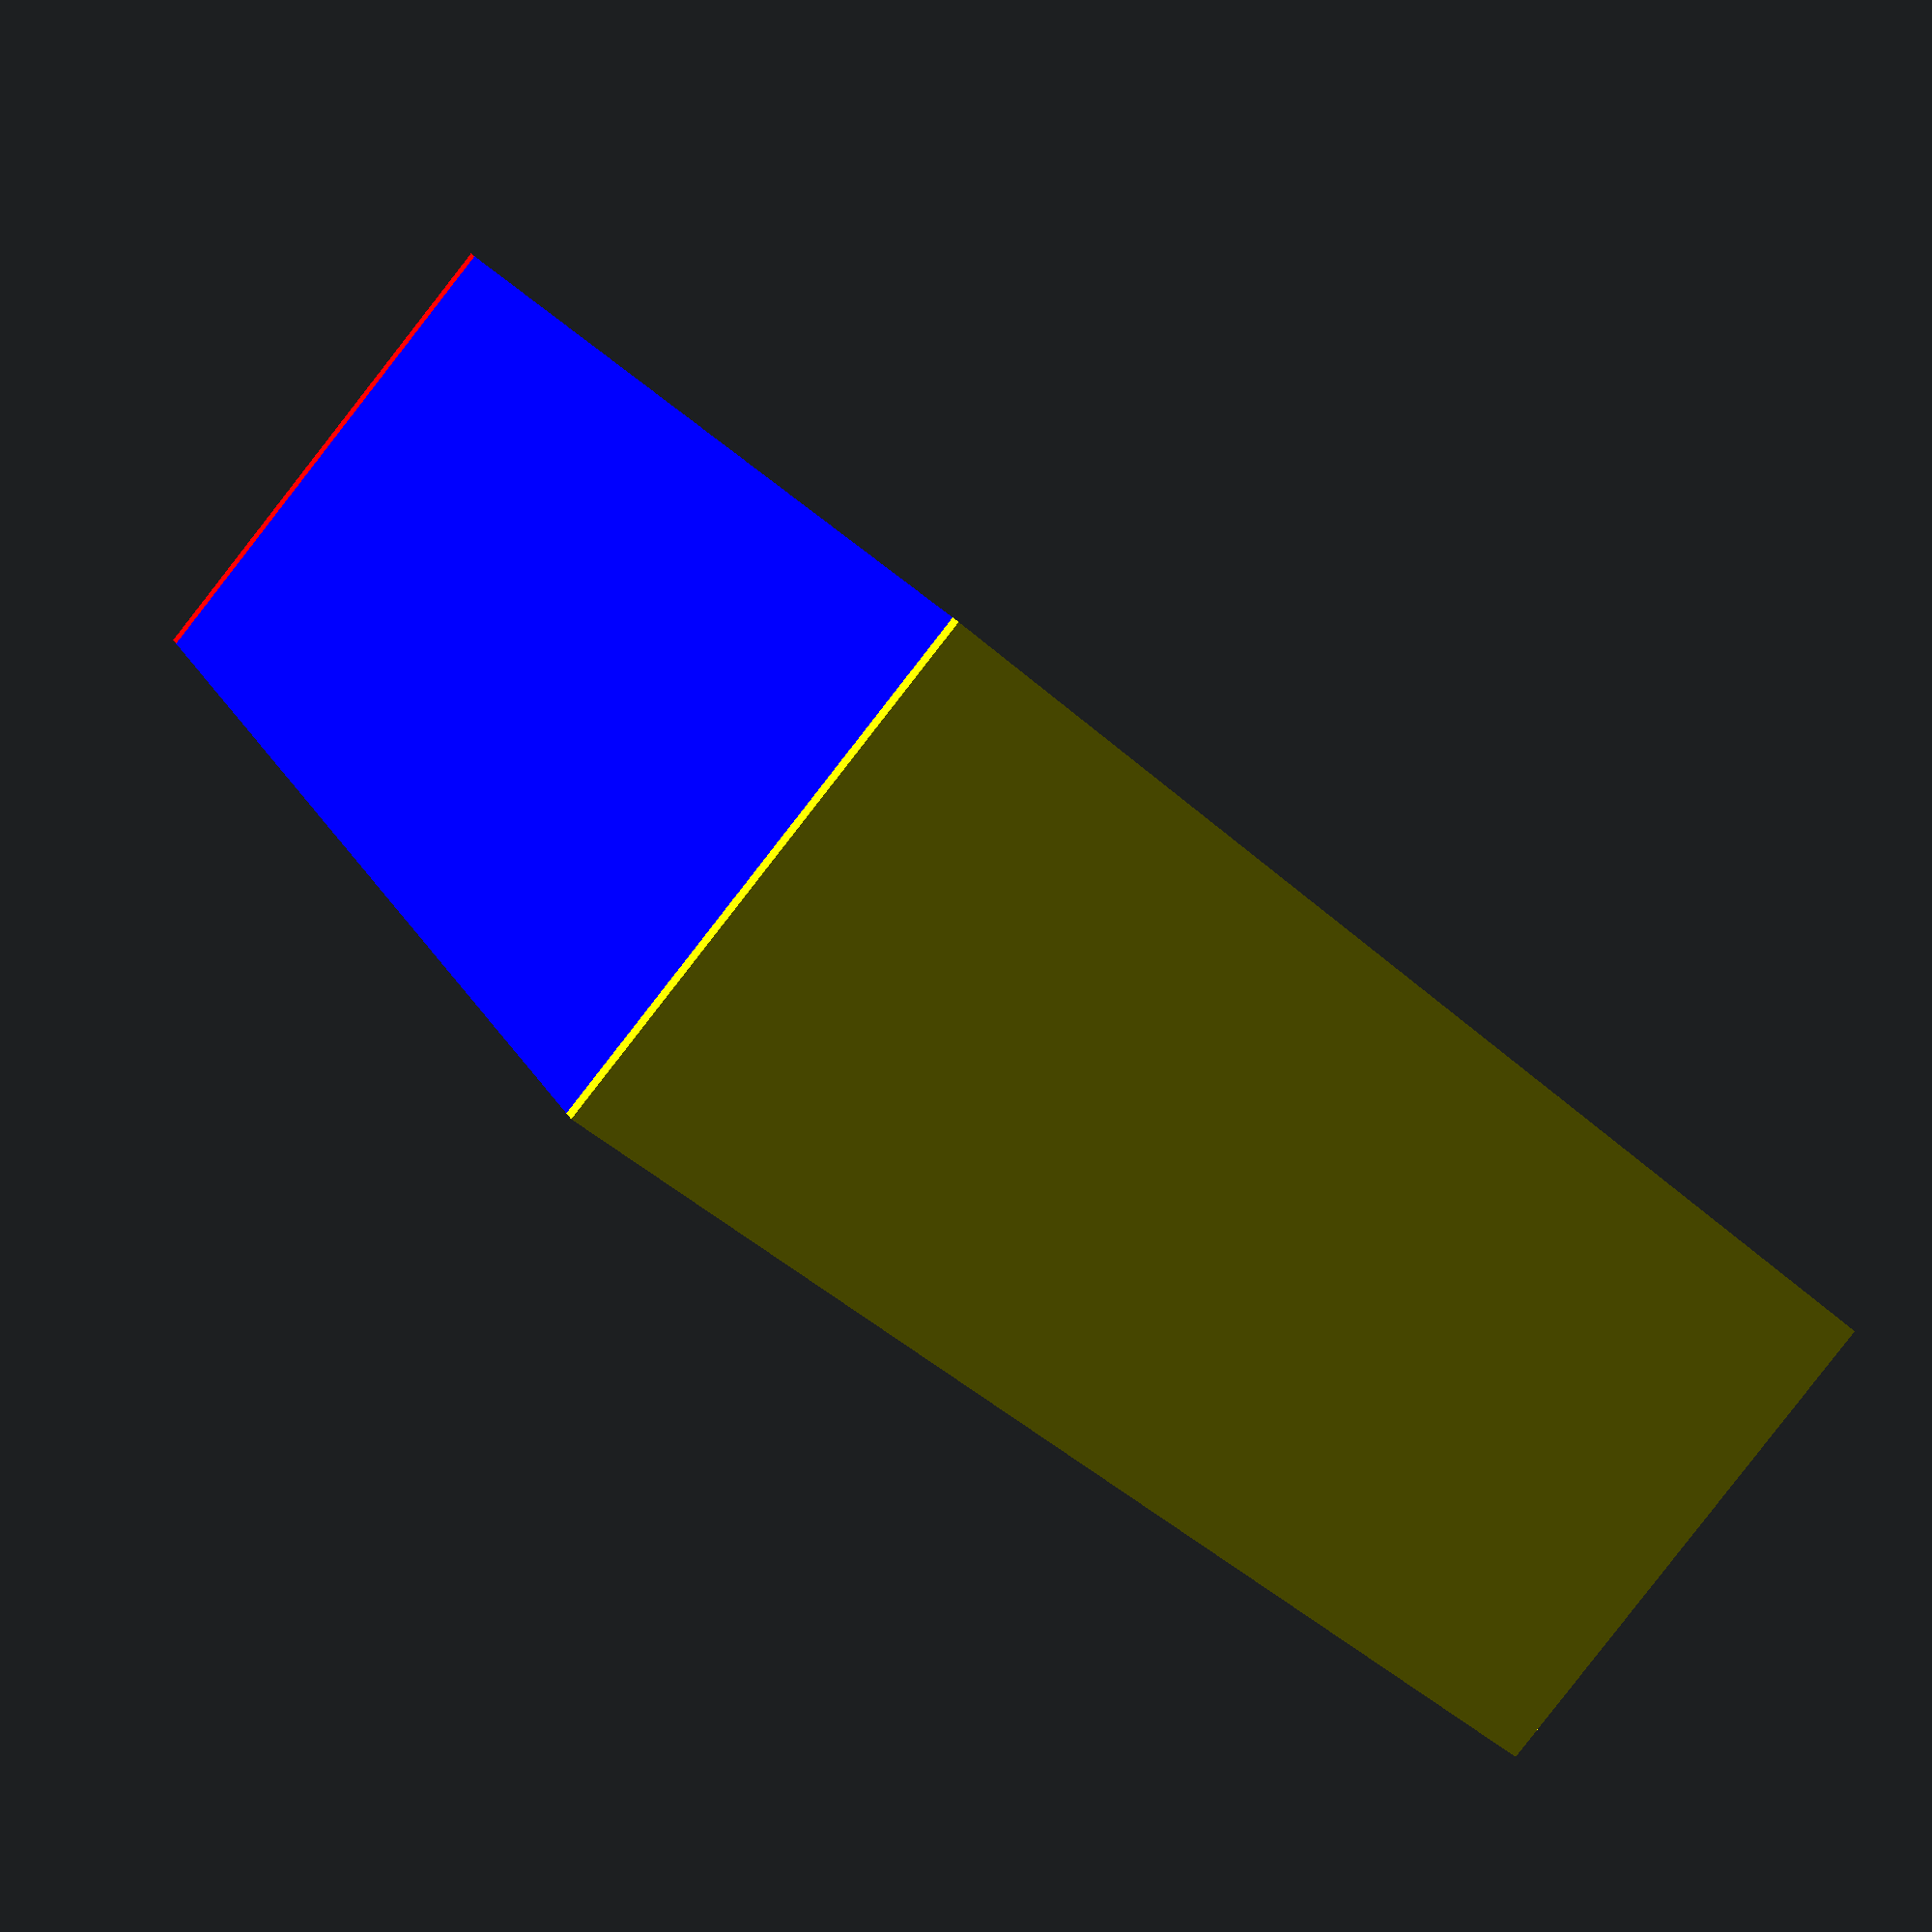
<openscad>
module itx_board(color = "#33aa11") {
    color(color)
        linear_extrude(height = 1.6)
            difference() {
                square(170);
                2d_itx_screwholes(2.5);
            }
}

module itx_standoffs(height, color = "#b3a436") {
    color(color)
        linear_extrude(height = height)
            2d_itx_screwholes(2.5, 6);
}

// Creates a union of circles at the Mini-ITX screwhole coordinates
module 2d_itx_screwholes(screwhole_diameter, sides = 0) {
    union() {
        // H
        translate([6.35, 4.9]) circle(d = screwhole_diameter, $fn = sides);
        
        // C
        translate([6.35, 159.84]) circle(d = screwhole_diameter, $fn = sides);
        
        // F
        translate([163.65, 136.98]) circle(d = screwhole_diameter, $fn = sides);
        
        // J
        translate([163.65, 4.9]) circle(d = screwhole_diameter, $fn = sides);
    }
}

module 2d_itx_backplate(border, screwhole_diameter) {    
    difference() {
        square(
            size = 170 + (border * 2), 
            center = false
        );
        
        translate([border, border])
            2d_itx_screwholes(screwhole_diameter);
    }
}

module base_plate(
    case_dimensions, 
    base_thickness, 
    side_thickness,
    draw_mb = false, 
    color = "#999999"
) {
    // Dimensions of the plate
    both_sides = side_thickness * 2;
    dimensions = [case_dimensions.x - both_sides, case_dimensions.y - both_sides];

    mb_offset = [8, (dimensions.y / 2) - (170 / 2)];

    // Diameter of the self-tapping holes the standoffs will be screwed into
    // Todo: consider making them bigger and using nuts?
    standoff_hole_diameter = 2.15;
    standoff_height = 6;

    translate([side_thickness, side_thickness]) {
        color(color) 
            linear_extrude(height = base_thickness)
                difference() {
                    square(dimensions, center = false);

                    translate(mb_offset)
                        2d_itx_screwholes(standoff_hole_diameter);
                }

        if (draw_mb) {
            translate([mb_offset.x, mb_offset.y, base_thickness + standoff_height])
                itx_board();

            translate([mb_offset.x, mb_offset.y, base_thickness]) 
                itx_standoffs(standoff_height);
        }
    }
}

module left_plate(case_dimensions, thickness, color = "#ffff00") {
    dimensions = [case_dimensions.y, case_dimensions.z];

    color(color) 
        rotate([90, 0, 90])
            linear_extrude(height = thickness)
                square(dimensions);
}

module right_plate(case_dimensions, thickness, color = "#ff0000") {
    dimensions = [case_dimensions.y, case_dimensions.z];

    color(color) 
        translate([case_dimensions.x - thickness, 0])
        rotate([90, 0, 90])
            linear_extrude(height = thickness)
                square(dimensions);
}

module rear_plate(case_dimensions, thickness, color = "#0000ff") {
    dimensions = [case_dimensions.x - (side_thickness * 2), case_dimensions.z];

    color(color)
        translate([side_thickness, case_dimensions.y, 0])
            rotate([90, 0, 0])
                linear_extrude(height = thickness)
                    square(dimensions);
}

module front_plate(case_dimensions, thickness, color = "#00ffff") {
    dimensions = [case_dimensions.x - (side_thickness * 2), case_dimensions.z];

    color(color)
        translate([side_thickness, side_thickness, 0])
            rotate([90, 0, 0])
                linear_extrude(height = thickness)
                    square(dimensions);
}

// Outer dimensions of the case
case_dimensions = [210, 190, 80];

// Thickness of the base plate
base_thickness = 3;

// Thickness of the side plates
side_thickness = 2;

// Draw all components
left_plate(case_dimensions, side_thickness);
right_plate(case_dimensions, side_thickness);
rear_plate(case_dimensions, side_thickness);
//front_plate(case_dimensions, side_thickness);
base_plate(case_dimensions, base_thickness, side_thickness, draw_mb = true);

</openscad>
<views>
elev=86.7 azim=241.1 roll=322.0 proj=p view=solid
</views>
